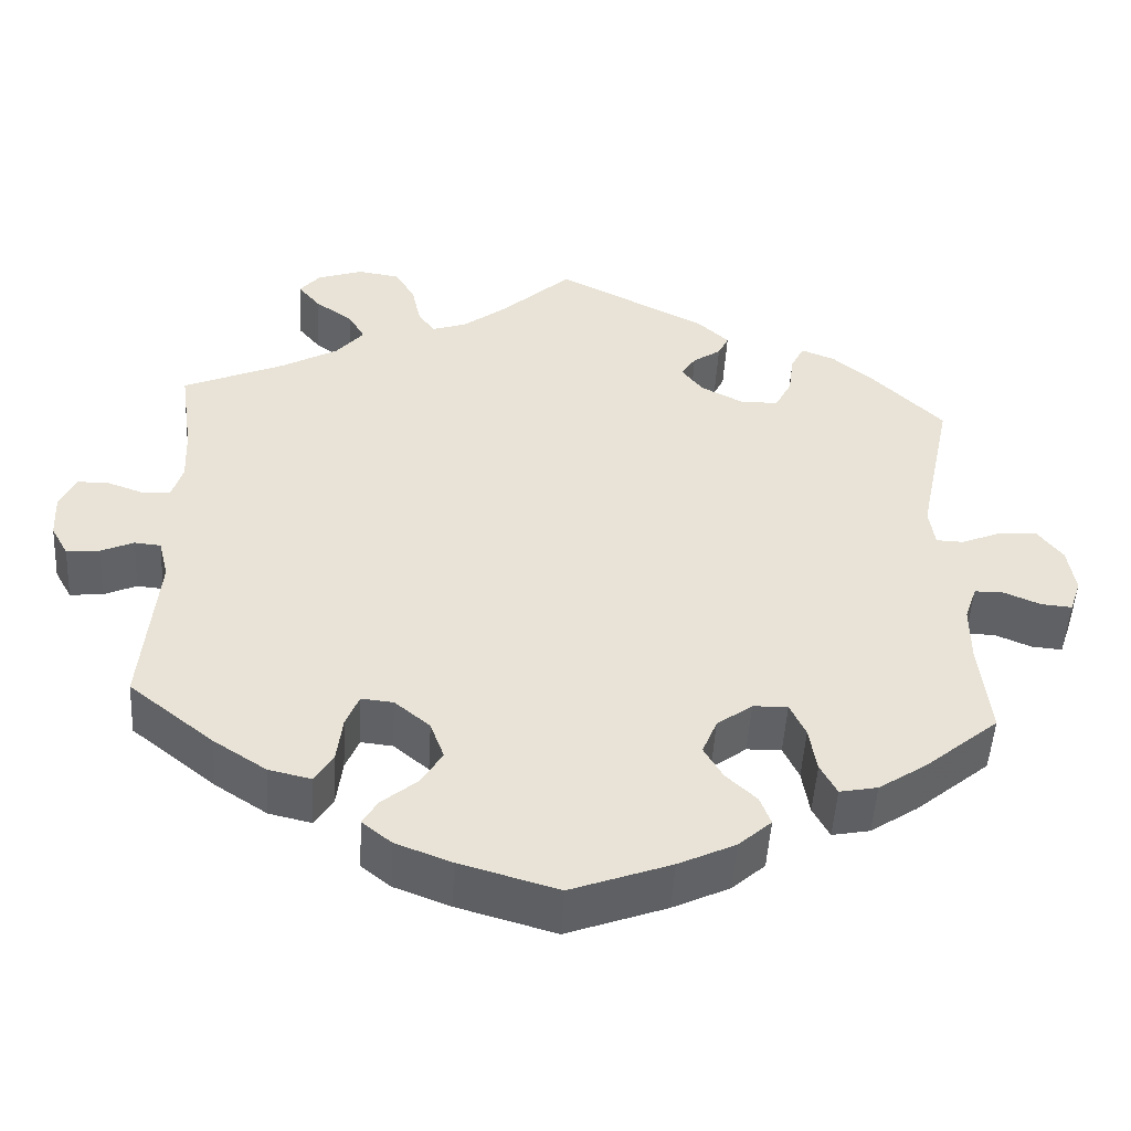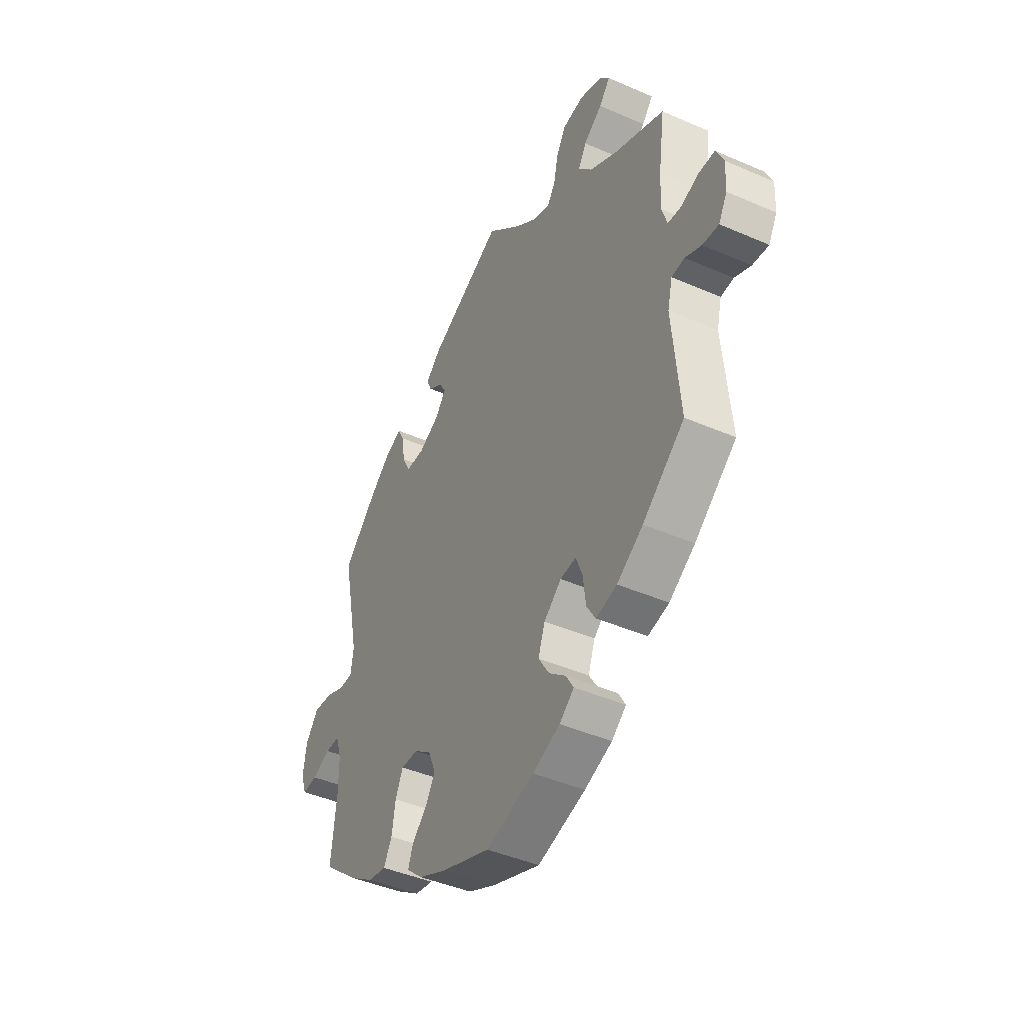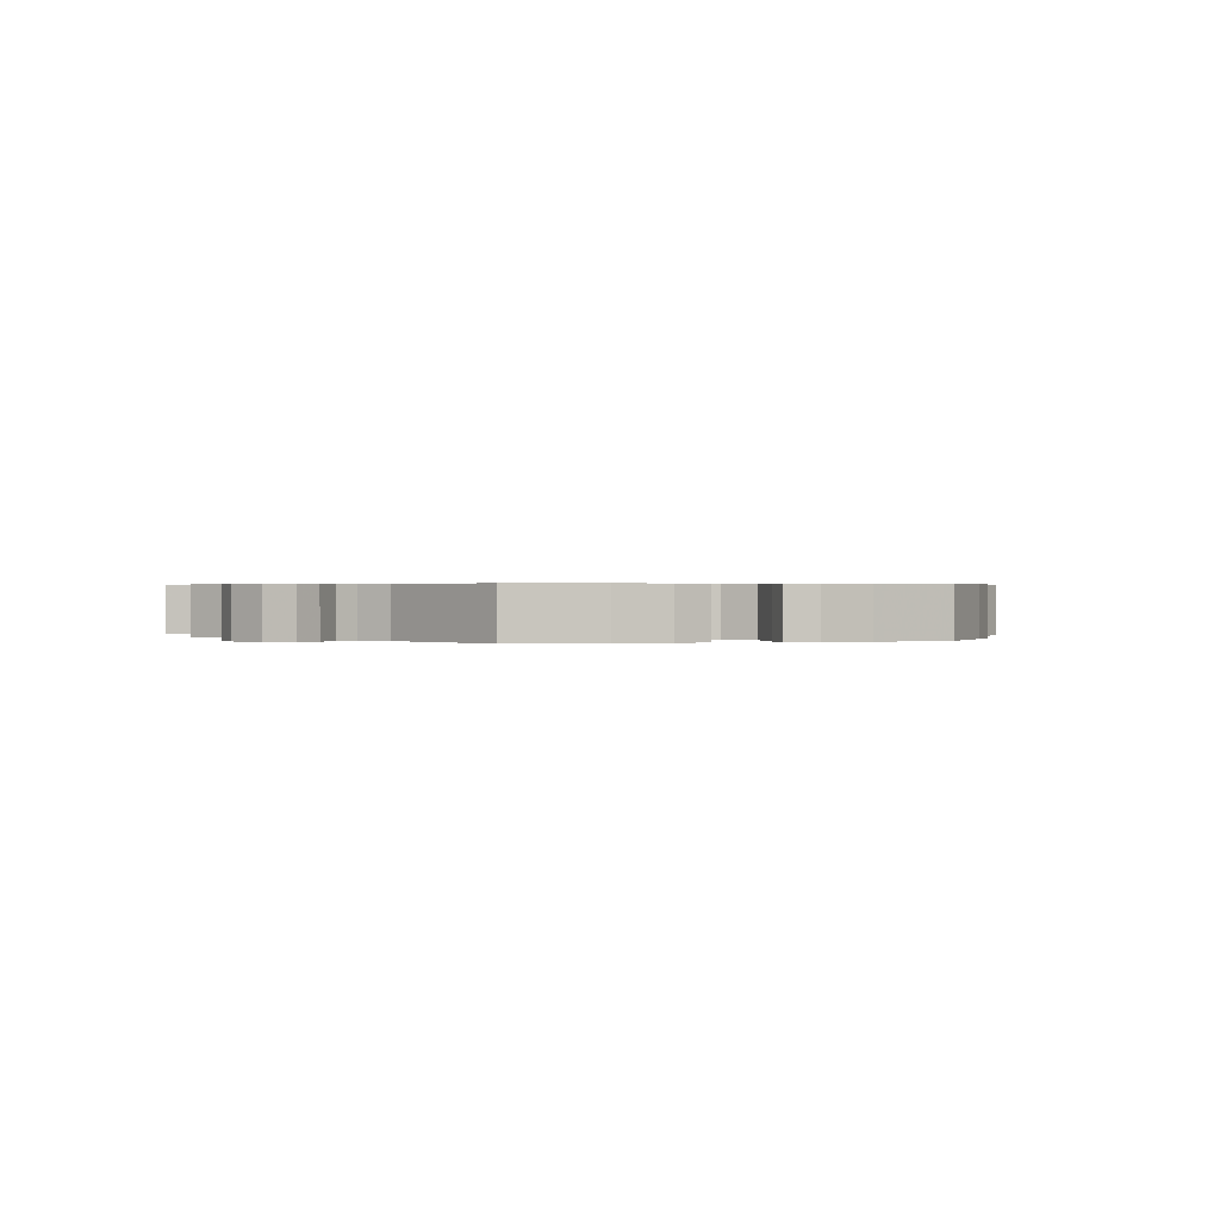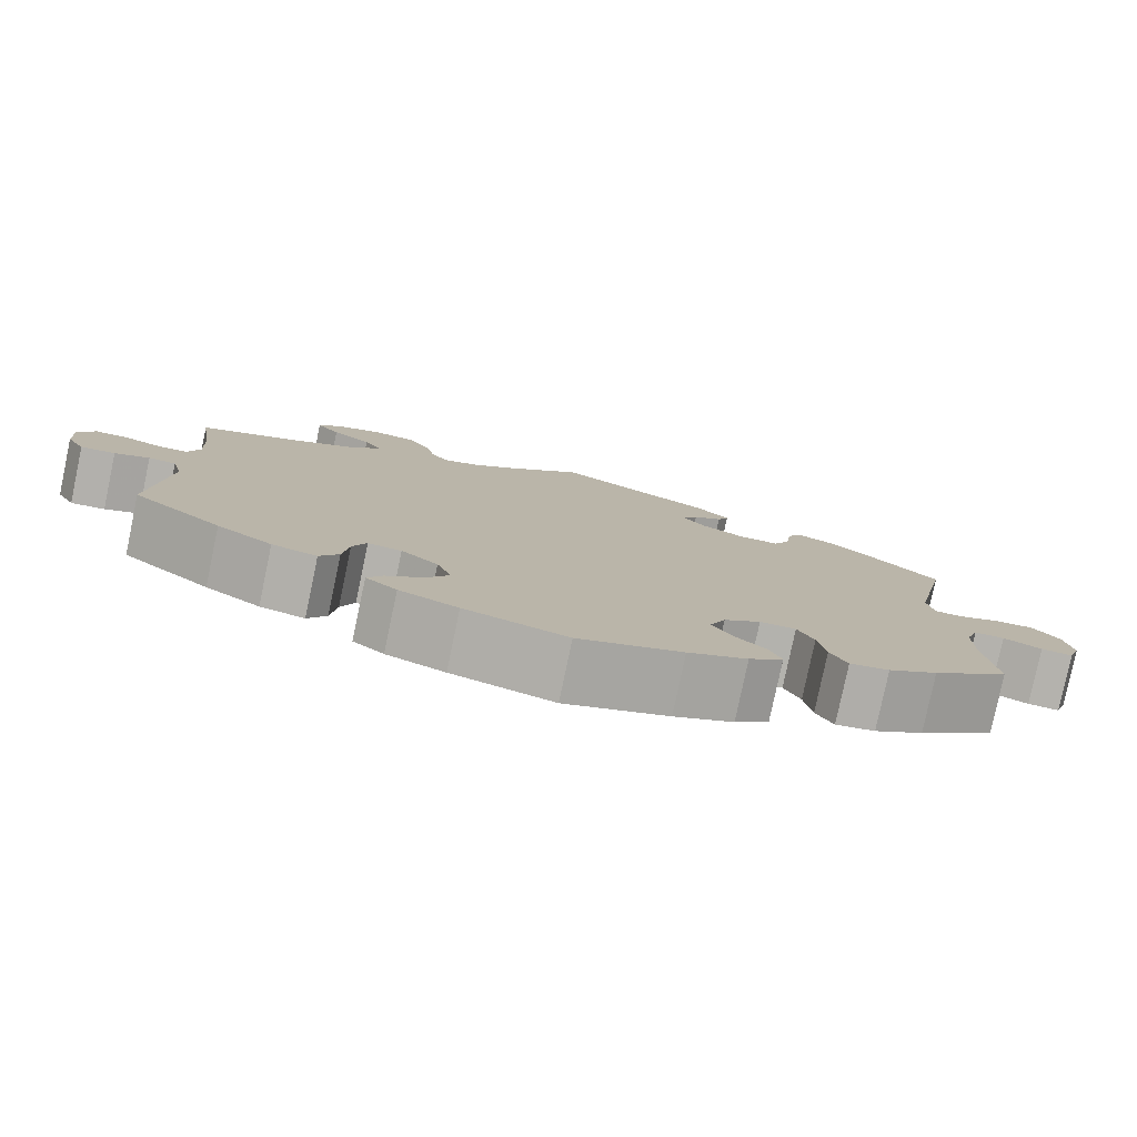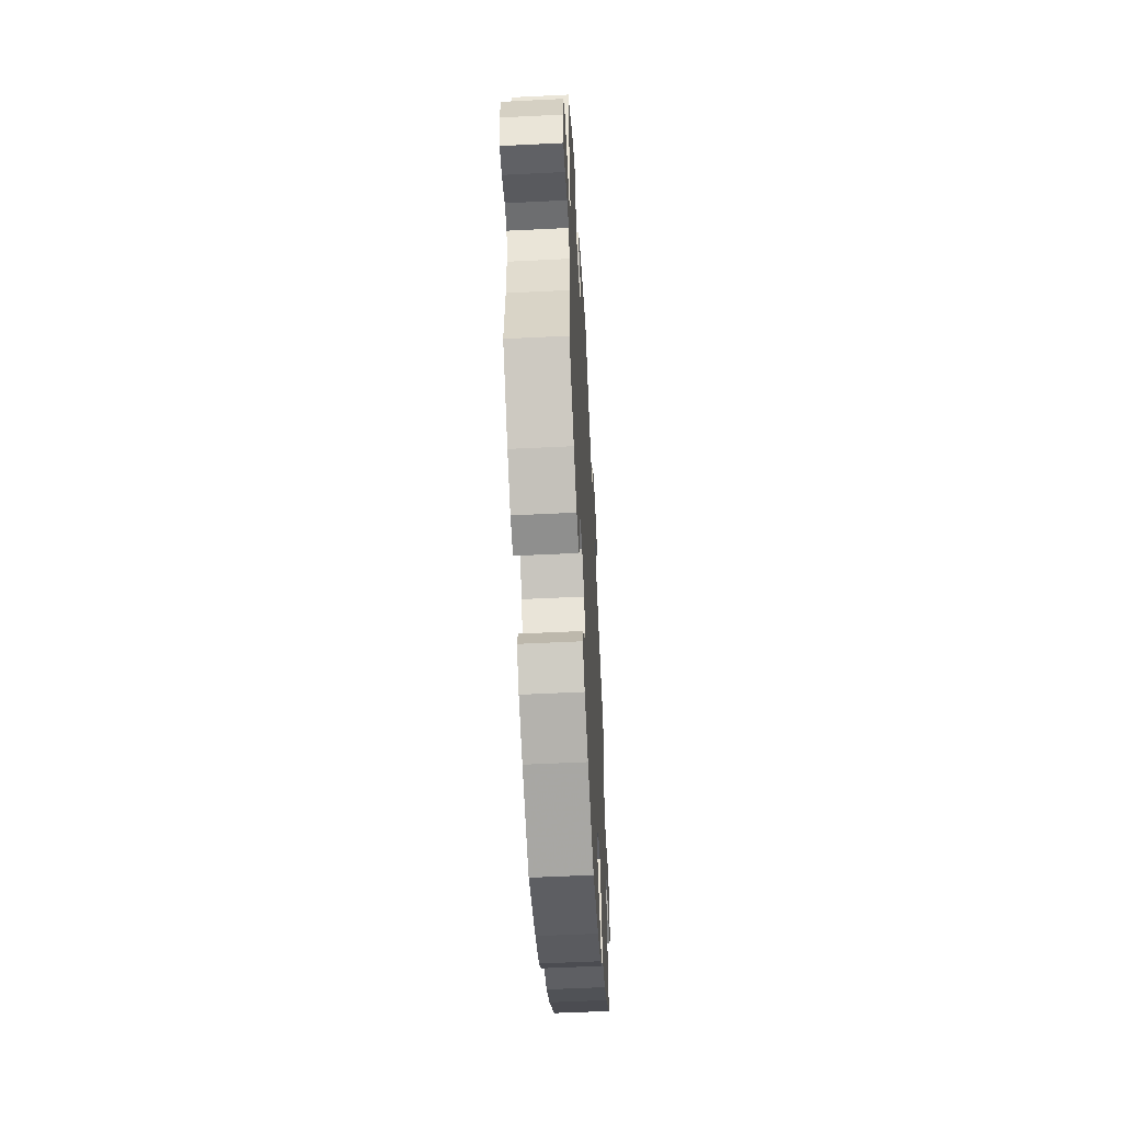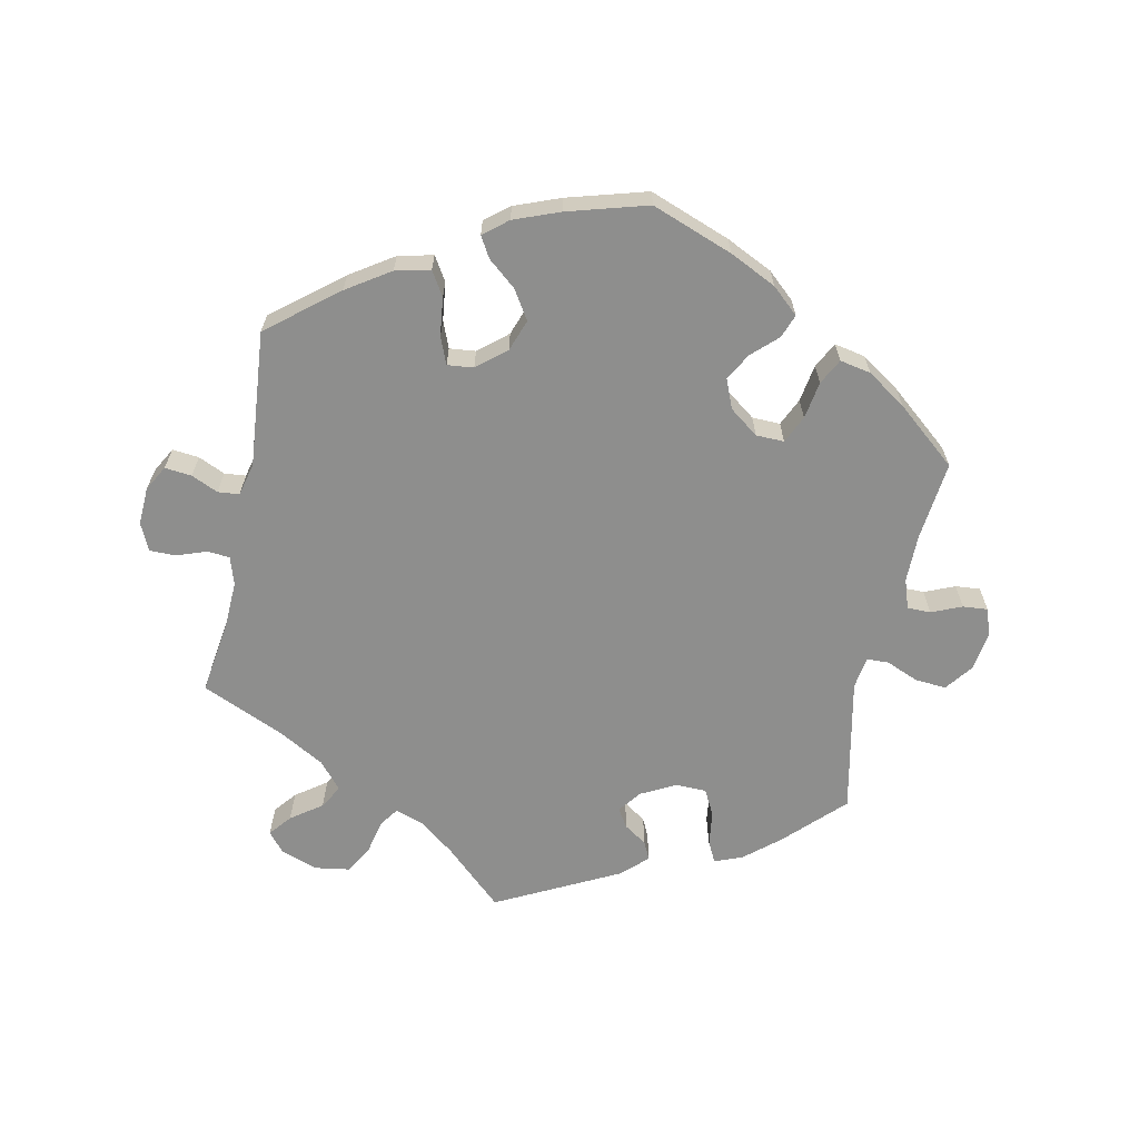
<metadata>
{"format":"obj","ext":"obj","renderer":"f3d","projection":"perspective","resolution":1024,"background":"white","views":[{"elev":-49.6,"azim":176.7,"up":"+Z"},{"elev":-43.5,"azim":62.8,"up":"+Z"},{"elev":0.4,"azim":132.9,"up":"+Y"},{"elev":-79.5,"azim":168.1,"up":"+Z"},{"elev":-54.3,"azim":-87.0,"up":"+Z"},{"elev":-64.9,"azim":168.3,"up":"+Y"}]}
</metadata>
<code>
v 0.397 0.07 -0.372
v 0.333 0.07 -0.414
v 0.281 0.07 -0.426
v 0.259 0.07 -0.39
v 0.252 0.07 -0.333
v 0.236 0.07 -0.293
v 0.197 0.07 -0.297
v 0.154 0.07 -0.333
v 0.137 0.07 -0.38
v 0.164 0.07 -0.423
v 0.206 0.07 -0.458
v 0.224 0.07 -0.489
v 0.188 0.07 -0.518
v 0.12 0.07 -0.544
v 0.001 0.07 -0.578
v -0.12 0.07 -0.533
v -0.189 0.07 -0.5
v -0.229 0.07 -0.464
v -0.216 0.07 -0.429
v -0.179 0.07 -0.394
v -0.156 0.07 -0.354
v -0.174 0.07 -0.31
v -0.217 0.07 -0.278
v -0.259 0.07 -0.277
v -0.278 0.07 -0.318
v -0.287 0.07 -0.374
v -0.307 0.07 -0.412
v -0.353 0.07 -0.403
v -0.411 0.07 -0.364
v -0.501 0.07 -0.289
v -0.488 0.07 -0.17
v -0.488 0.07 -0.1
v -0.503 0.07 -0.056
v -0.538 0.07 -0.056
v -0.583 0.07 -0.075
v -0.62 0.07 -0.078
v -0.634 0.07 -0.037
v -0.625 0.07 0.021
v -0.594 0.07 0.062
v -0.547 0.07 0.058
v -0.499 0.07 0.038
v -0.466 0.07 0.039
v -0.459 0.07 0.087
v -0.501 0.07 0.289
v -0.417 0.07 0.373
v -0.365 0.07 0.417
v -0.324 0.07 0.433
v -0.308 0.07 0.402
v -0.301 0.07 0.35
v -0.281 0.07 0.311
v -0.235 0.07 0.31
v -0.183 0.07 0.337
v -0.157 0.07 0.371
v -0.175 0.07 0.399
v -0.209 0.07 0.422
v -0.222 0.07 0.449
v -0.184 0.07 0.485
v -0.001 0.07 0.578
v 0.085 0.07 0.498
v 0.138 0.07 0.457
v 0.18 0.07 0.443
v 0.2 0.07 0.471
v 0.211 0.07 0.522
v 0.235 0.07 0.564
v 0.287 0.07 0.572
v 0.342 0.07 0.553
v 0.367 0.07 0.523
v 0.34 0.07 0.49
v 0.294 0.07 0.457
v 0.274 0.07 0.422
v 0.308 0.07 0.382
v 0.377 0.07 0.343
v 0.5 0.07 0.289
v 0.484 0.07 0.176
v 0.481 0.07 0.108
v 0.494 0.07 0.066
v 0.527 0.07 0.063
v 0.572 0.07 0.079
v 0.611 0.07 0.079
v 0.63 0.07 0.038
v 0.627 0.07 -0.018
v 0.606 0.07 -0.056
v 0.566 0.07 -0.052
v 0.526 0.07 -0.034
v 0.494 0.07 -0.037
v 0.482 0.07 -0.086
v 0.5 0.07 -0.289
v 0.397 0 -0.372
v 0.333 0 -0.414
v 0.281 0 -0.426
v 0.259 0 -0.39
v 0.252 0 -0.333
v 0.236 0 -0.293
v 0.197 0 -0.297
v 0.154 0 -0.333
v 0.137 0 -0.38
v 0.164 0 -0.423
v 0.206 0 -0.458
v 0.224 0 -0.489
v 0.188 0 -0.518
v 0.12 0 -0.544
v 0.001 0 -0.578
v -0.12 0 -0.533
v -0.189 0 -0.5
v -0.229 0 -0.464
v -0.216 0 -0.429
v -0.179 0 -0.394
v -0.156 0 -0.354
v -0.174 0 -0.31
v -0.217 0 -0.278
v -0.259 0 -0.277
v -0.278 0 -0.318
v -0.287 0 -0.374
v -0.307 0 -0.412
v -0.353 0 -0.403
v -0.411 0 -0.364
v -0.501 0 -0.289
v -0.488 0 -0.17
v -0.488 0 -0.1
v -0.503 0 -0.056
v -0.538 0 -0.056
v -0.583 0 -0.075
v -0.62 0 -0.078
v -0.634 0 -0.037
v -0.625 0 0.021
v -0.594 0 0.062
v -0.547 0 0.058
v -0.499 0 0.038
v -0.466 0 0.039
v -0.459 0 0.087
v -0.501 0 0.289
v -0.417 0 0.373
v -0.365 0 0.417
v -0.324 0 0.433
v -0.308 0 0.402
v -0.301 0 0.35
v -0.281 0 0.311
v -0.235 0 0.31
v -0.183 0 0.337
v -0.157 0 0.371
v -0.175 0 0.399
v -0.209 0 0.422
v -0.222 0 0.449
v -0.184 0 0.485
v -0.001 0 0.578
v 0.085 0 0.498
v 0.138 0 0.457
v 0.18 0 0.443
v 0.2 0 0.471
v 0.211 0 0.522
v 0.235 0 0.564
v 0.287 0 0.572
v 0.342 0 0.553
v 0.367 0 0.523
v 0.34 0 0.49
v 0.294 0 0.457
v 0.274 0 0.422
v 0.308 0 0.382
v 0.377 0 0.343
v 0.5 0 0.289
v 0.484 0 0.176
v 0.481 0 0.108
v 0.494 0 0.066
v 0.527 0 0.063
v 0.572 0 0.079
v 0.611 0 0.079
v 0.63 0 0.038
v 0.627 0 -0.018
v 0.606 0 -0.056
v 0.566 0 -0.052
v 0.526 0 -0.034
v 0.494 0 -0.037
v 0.482 0 -0.086
v 0.5 0 -0.289
f 86 87 1 2
f 85 86 2 3
f 81 82 83 84
f 81 84 85
f 80 81 85
f 77 78 79 80
f 76 77 80 85
f 75 76 85 3
f 72 73 74
f 71 72 74 75
f 70 71 75 3
f 66 67 68 69
f 66 69 70
f 65 66 70
f 62 63 64 65
f 61 62 65 70
f 56 57 58 59
f 54 55 56 59
f 53 54 59 60
f 52 53 60 61
f 46 47 48 49
f 46 49 50
f 43 44 45 46
f 42 43 46 50
f 38 39 40 41
f 38 41 42
f 37 38 42
f 34 35 36 37
f 33 34 37 42
f 32 33 42 50
f 28 29 30 31
f 25 26 27 28
f 24 25 28 31
f 23 24 31 32
f 17 18 19 20
f 17 20 21
f 16 17 21
f 15 16 21
f 14 15 21 22
f 10 11 12 13
f 9 10 13 14
f 70 3 4 5
f 70 5 6
f 51 52 61 70
f 51 70 6 7
f 23 32 50 51
f 22 23 51 7
f 9 14 22
f 8 9 22
f 7 8 22
f 89 88 174 173
f 90 89 173 172
f 171 170 169 168
f 172 171 168
f 172 168 167
f 167 166 165 164
f 172 167 164 163
f 90 172 163 162
f 161 160 159
f 162 161 159 158
f 90 162 158 157
f 156 155 154 153
f 157 156 153
f 157 153 152
f 152 151 150 149
f 157 152 149 148
f 146 145 144 143
f 146 143 142 141
f 147 146 141 140
f 148 147 140 139
f 136 135 134 133
f 137 136 133
f 133 132 131 130
f 137 133 130 129
f 128 127 126 125
f 129 128 125
f 129 125 124
f 124 123 122 121
f 129 124 121 120
f 137 129 120 119
f 118 117 116 115
f 115 114 113 112
f 118 115 112 111
f 119 118 111 110
f 107 106 105 104
f 108 107 104
f 108 104 103
f 108 103 102
f 109 108 102 101
f 100 99 98 97
f 101 100 97 96
f 92 91 90 157
f 93 92 157
f 157 148 139 138
f 94 93 157 138
f 138 137 119 110
f 94 138 110 109
f 109 101 96
f 109 96 95
f 109 95 94
f 1 88 89 2
f 2 89 90 3
f 3 90 91 4
f 4 91 92 5
f 5 92 93 6
f 6 93 94 7
f 7 94 95 8
f 8 95 96 9
f 9 96 97 10
f 10 97 98 11
f 11 98 99 12
f 12 99 100 13
f 13 100 101 14
f 14 101 102 15
f 15 102 103 16
f 16 103 104 17
f 17 104 105 18
f 18 105 106 19
f 19 106 107 20
f 20 107 108 21
f 21 108 109 22
f 22 109 110 23
f 23 110 111 24
f 24 111 112 25
f 25 112 113 26
f 26 113 114 27
f 27 114 115 28
f 28 115 116 29
f 29 116 117 30
f 30 117 118 31
f 31 118 119 32
f 32 119 120 33
f 33 120 121 34
f 34 121 122 35
f 35 122 123 36
f 36 123 124 37
f 37 124 125 38
f 38 125 126 39
f 39 126 127 40
f 40 127 128 41
f 41 128 129 42
f 42 129 130 43
f 43 130 131 44
f 44 131 132 45
f 45 132 133 46
f 46 133 134 47
f 47 134 135 48
f 48 135 136 49
f 49 136 137 50
f 50 137 138 51
f 51 138 139 52
f 52 139 140 53
f 53 140 141 54
f 54 141 142 55
f 55 142 143 56
f 56 143 144 57
f 57 144 145 58
f 58 145 146 59
f 59 146 147 60
f 60 147 148 61
f 61 148 149 62
f 62 149 150 63
f 63 150 151 64
f 64 151 152 65
f 65 152 153 66
f 66 153 154 67
f 67 154 155 68
f 68 155 156 69
f 69 156 157 70
f 70 157 158 71
f 71 158 159 72
f 72 159 160 73
f 73 160 161 74
f 74 161 162 75
f 75 162 163 76
f 76 163 164 77
f 77 164 165 78
f 78 165 166 79
f 79 166 167 80
f 80 167 168 81
f 81 168 169 82
f 82 169 170 83
f 83 170 171 84
f 84 171 172 85
f 85 172 173 86
f 86 173 174 87
f 87 174 88 1

</code>
